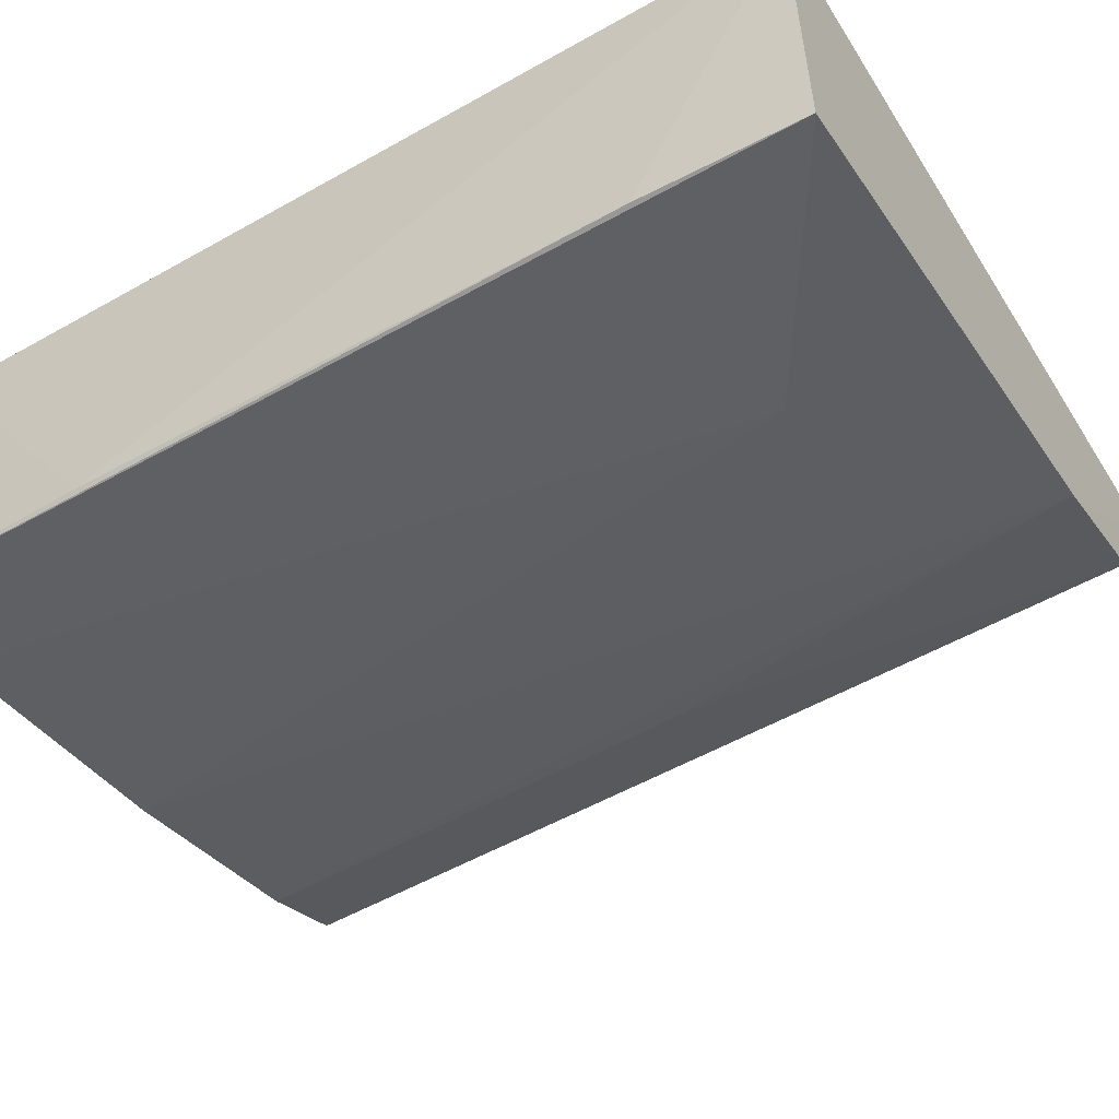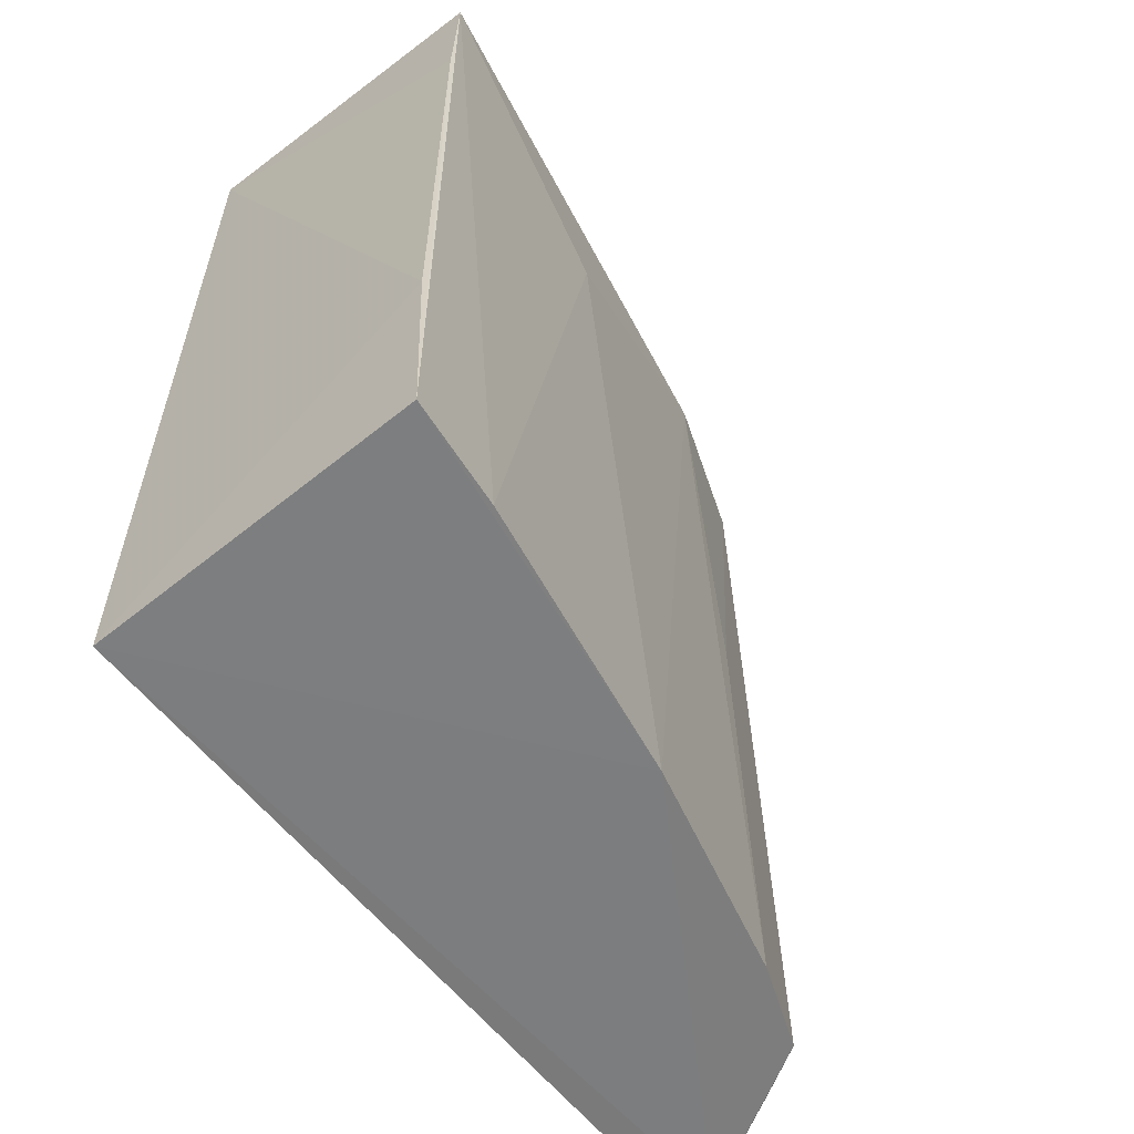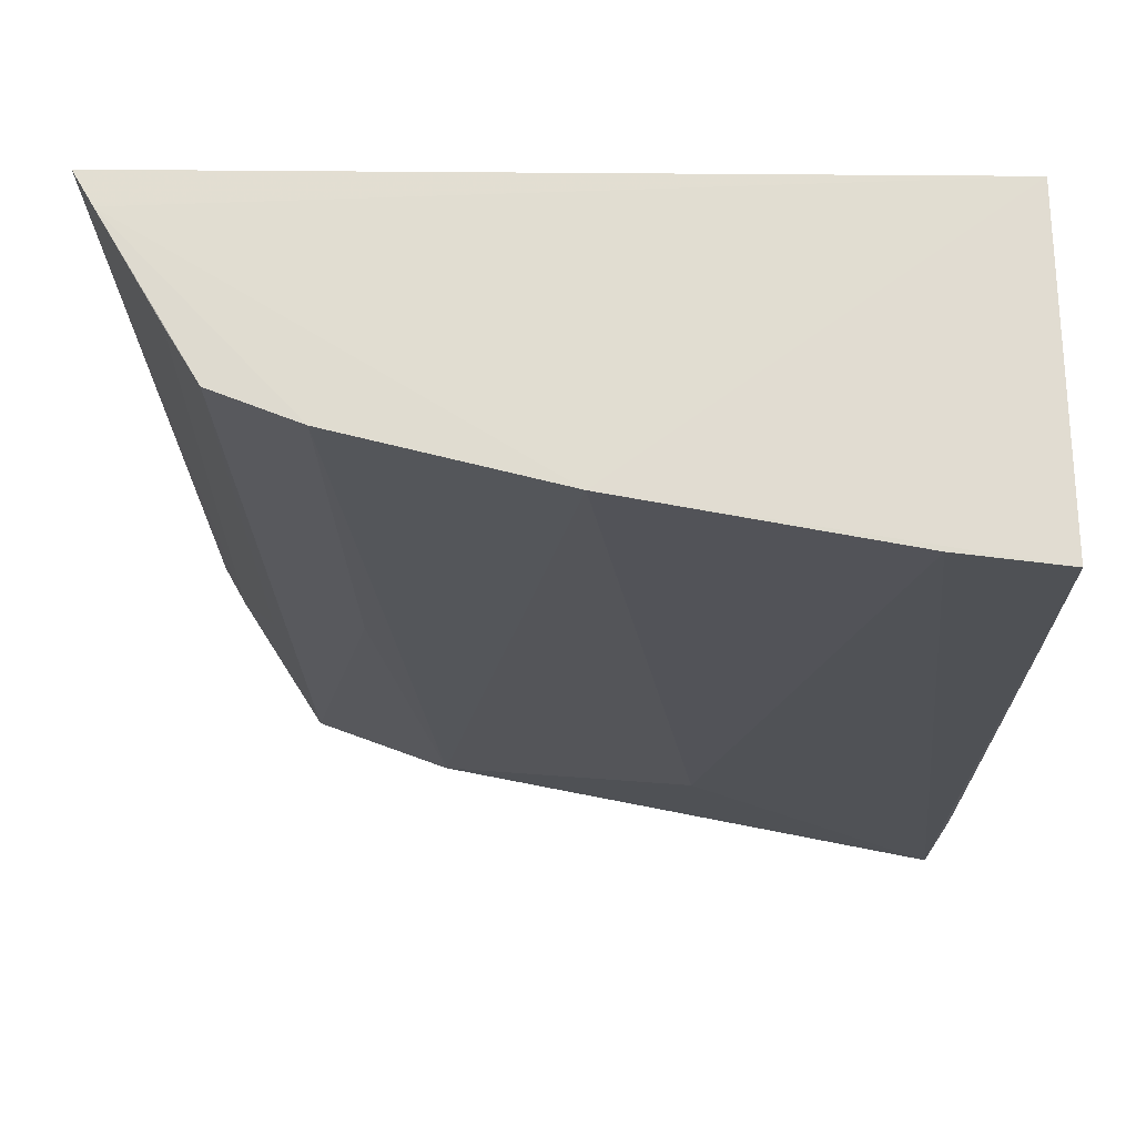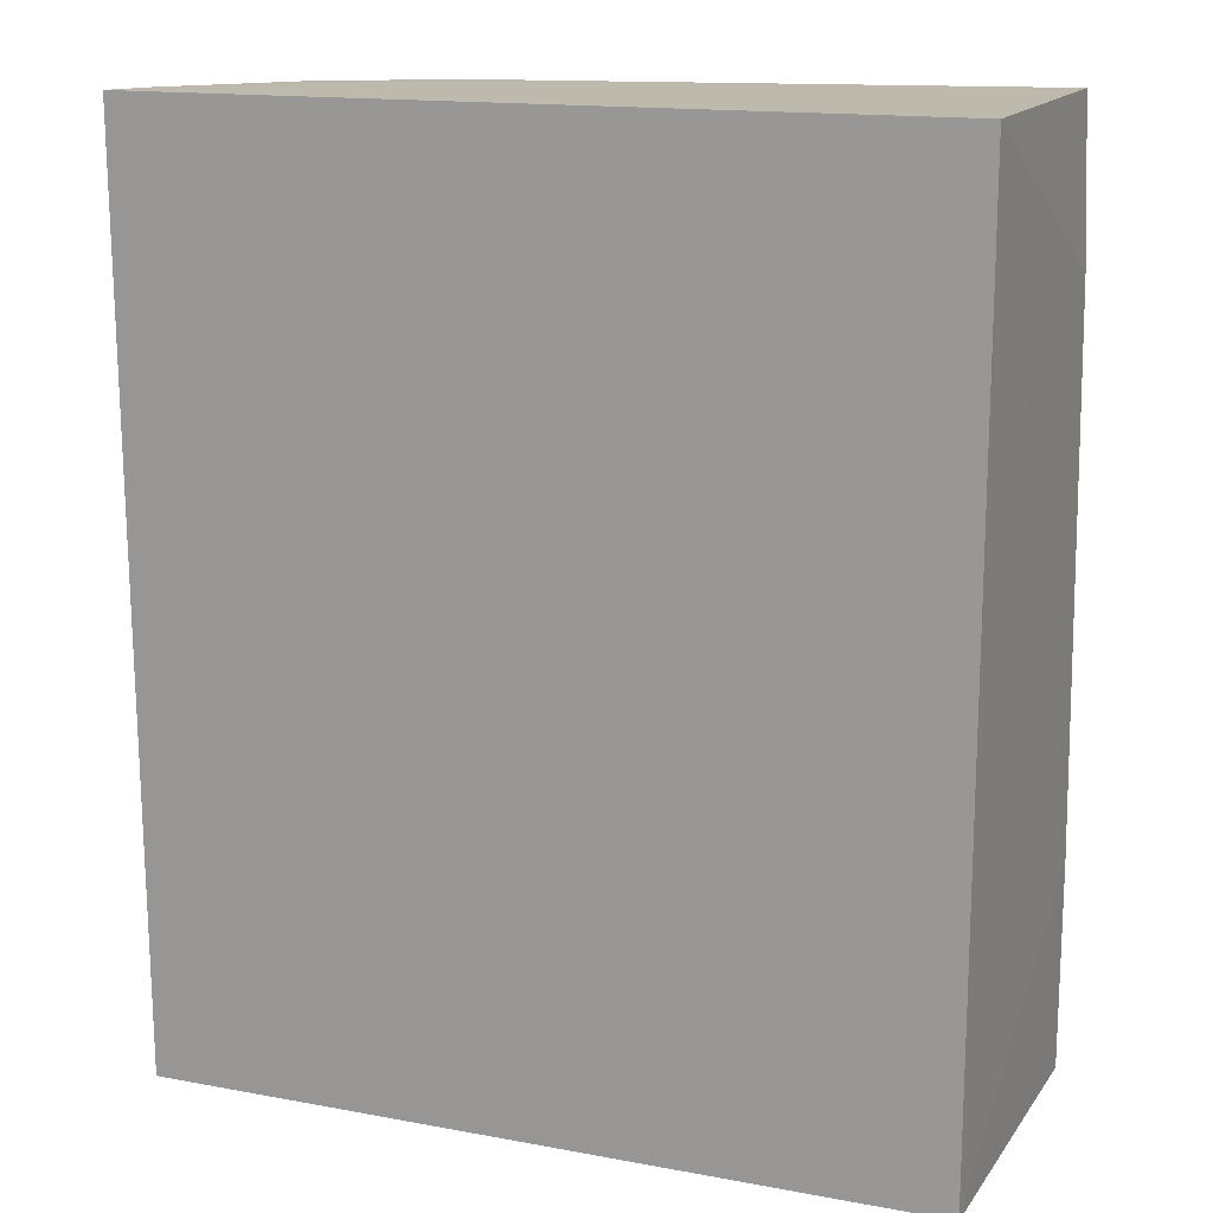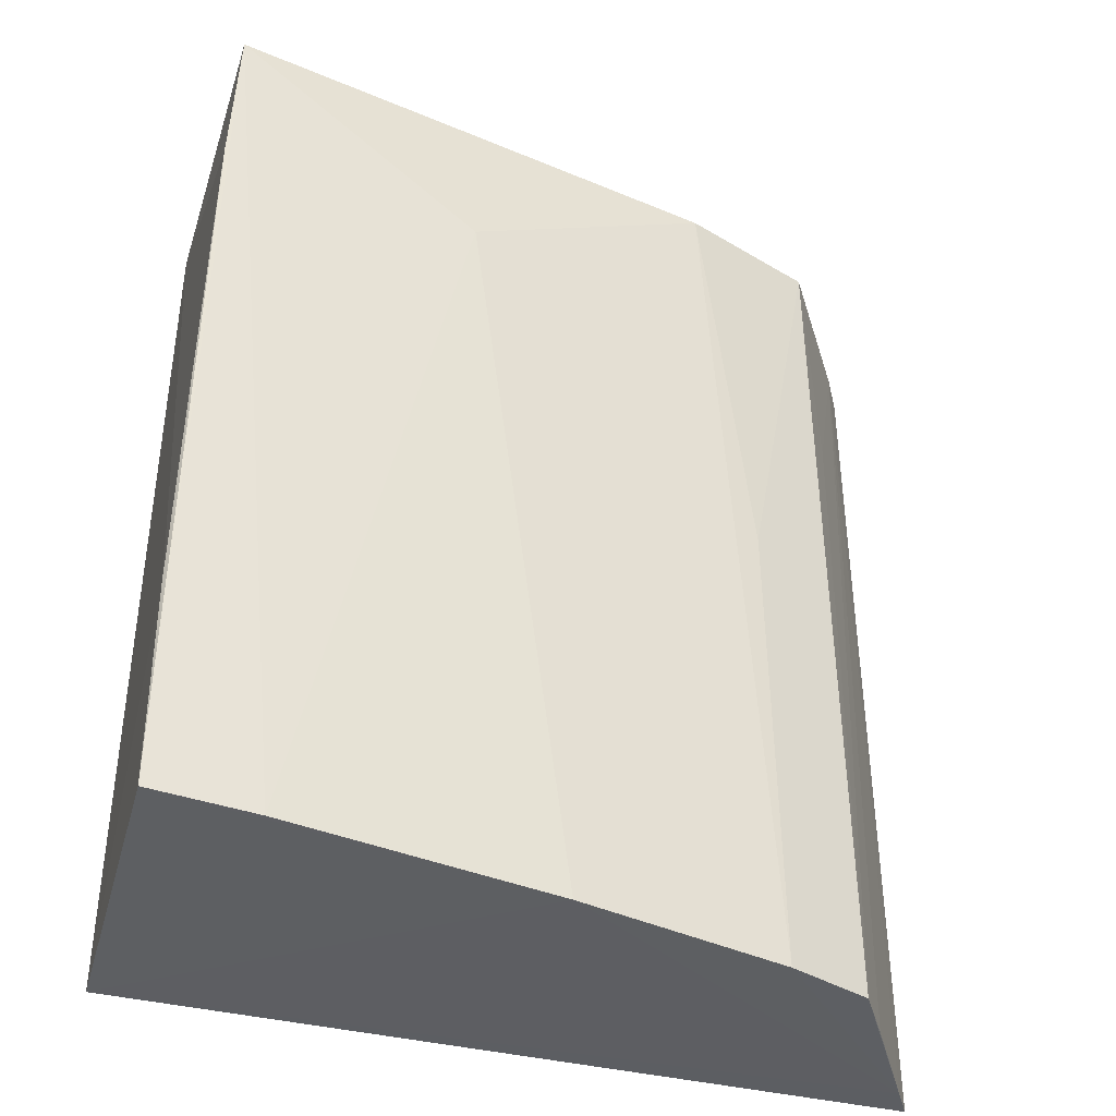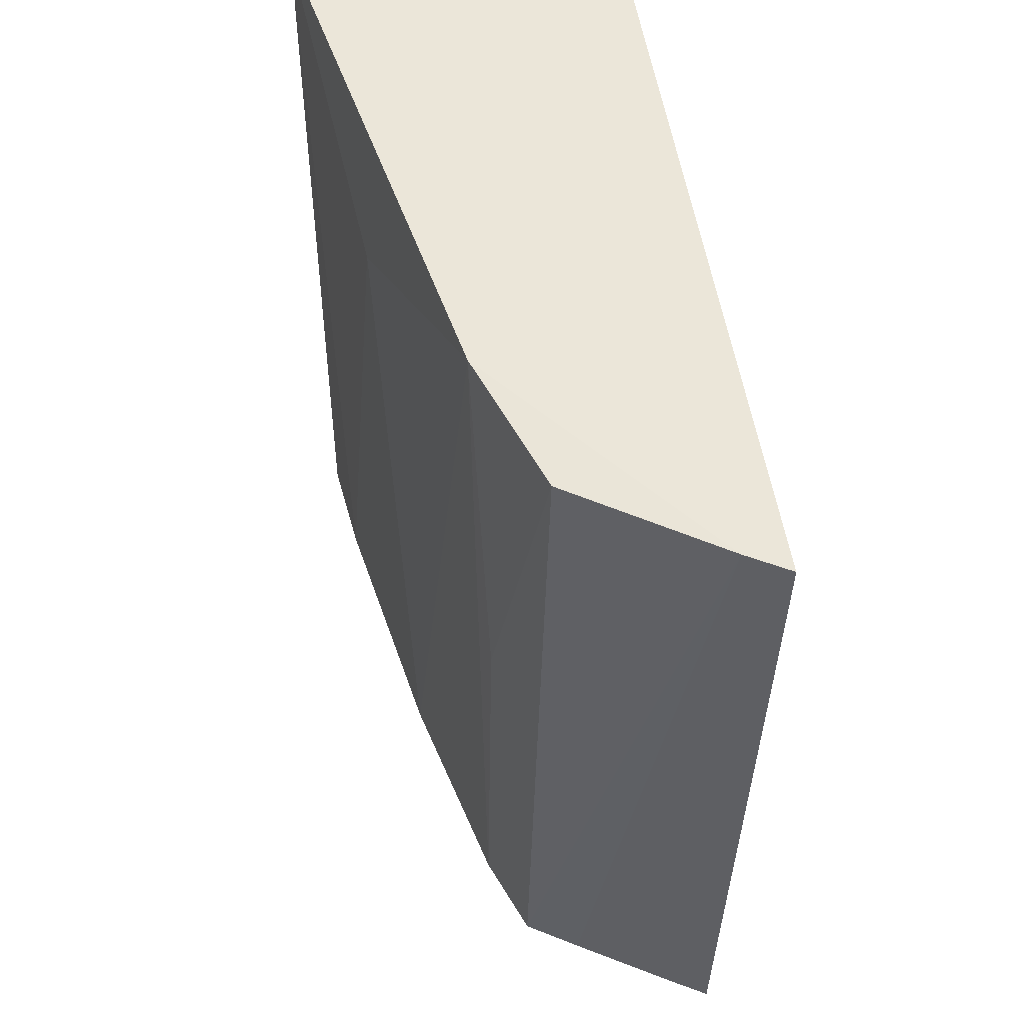
<metadata>
{"format":"obj","ext":"obj","renderer":"f3d","projection":"perspective","resolution":1024,"background":"white","views":[{"elev":-51.9,"azim":-58.7,"up":"+Y"},{"elev":-59.3,"azim":-51.0,"up":"+Z"},{"elev":-20.8,"azim":-179.3,"up":"+Y"},{"elev":15.3,"azim":-157.7,"up":"+Z"},{"elev":-39.6,"azim":-16.1,"up":"+Z"},{"elev":56.6,"azim":81.6,"up":"+Z"}]}
</metadata>
<code>
v 0.1349 0.006596 0.1462
v 0.1332 0.003397 0.1462
v 0.1333 0.003302 0.0741
v 0.07394 0.005095 0.07417
v 0.07394 0.005095 0.1462
v 0.1348 0.006003 0.07418
v 0.07356 -0.021 0.07406
v 0.126 -0.009007 0.07416
v 0.0744 -0.02011 0.1462
v 0.07343 -0.0204 0.09094
v 0.1027 -0.01599 0.07395
v 0.1286 -0.004768 0.07418
v 0.1261 -0.007805 0.1461
v 0.07391 -0.02013 0.1335
v 0.1194 -0.01166 0.07404
v 0.08162 -0.01998 0.07404
v 0.1283 -0.004644 0.1292
v 0.1151 -0.01185 0.1462
v 0.09453 -0.01709 0.1336
v 0.1192 -0.01109 0.1122
f 5 2 1
f 5 1 4
f 6 3 4
f 6 4 1
f 6 1 2
f 6 2 3
f 9 2 5
f 10 5 4
f 10 4 7
f 11 7 4
f 11 4 3
f 12 8 3
f 12 3 2
f 12 2 8
f 14 9 5
f 14 5 10
f 14 10 7
f 14 7 9
f 15 11 3
f 15 3 8
f 16 9 7
f 16 7 11
f 17 13 8
f 17 8 2
f 17 2 13
f 18 13 2
f 18 2 9
f 18 11 15
f 19 16 11
f 19 9 16
f 19 18 9
f 19 11 18
f 20 18 15
f 20 13 18
f 20 15 8
f 20 8 13

</code>
